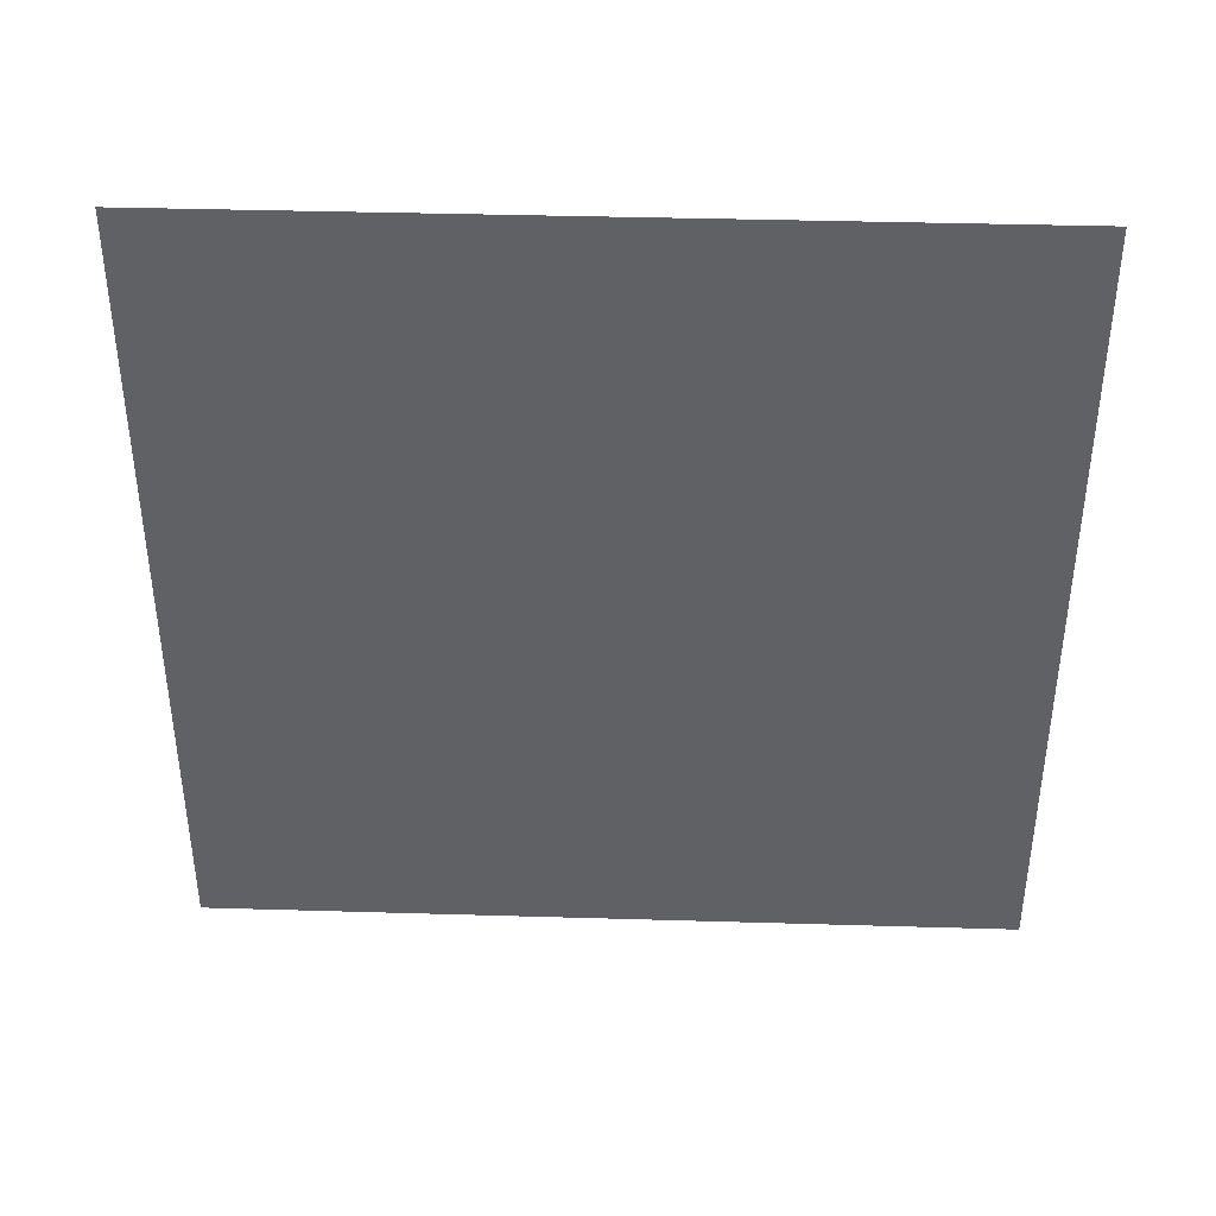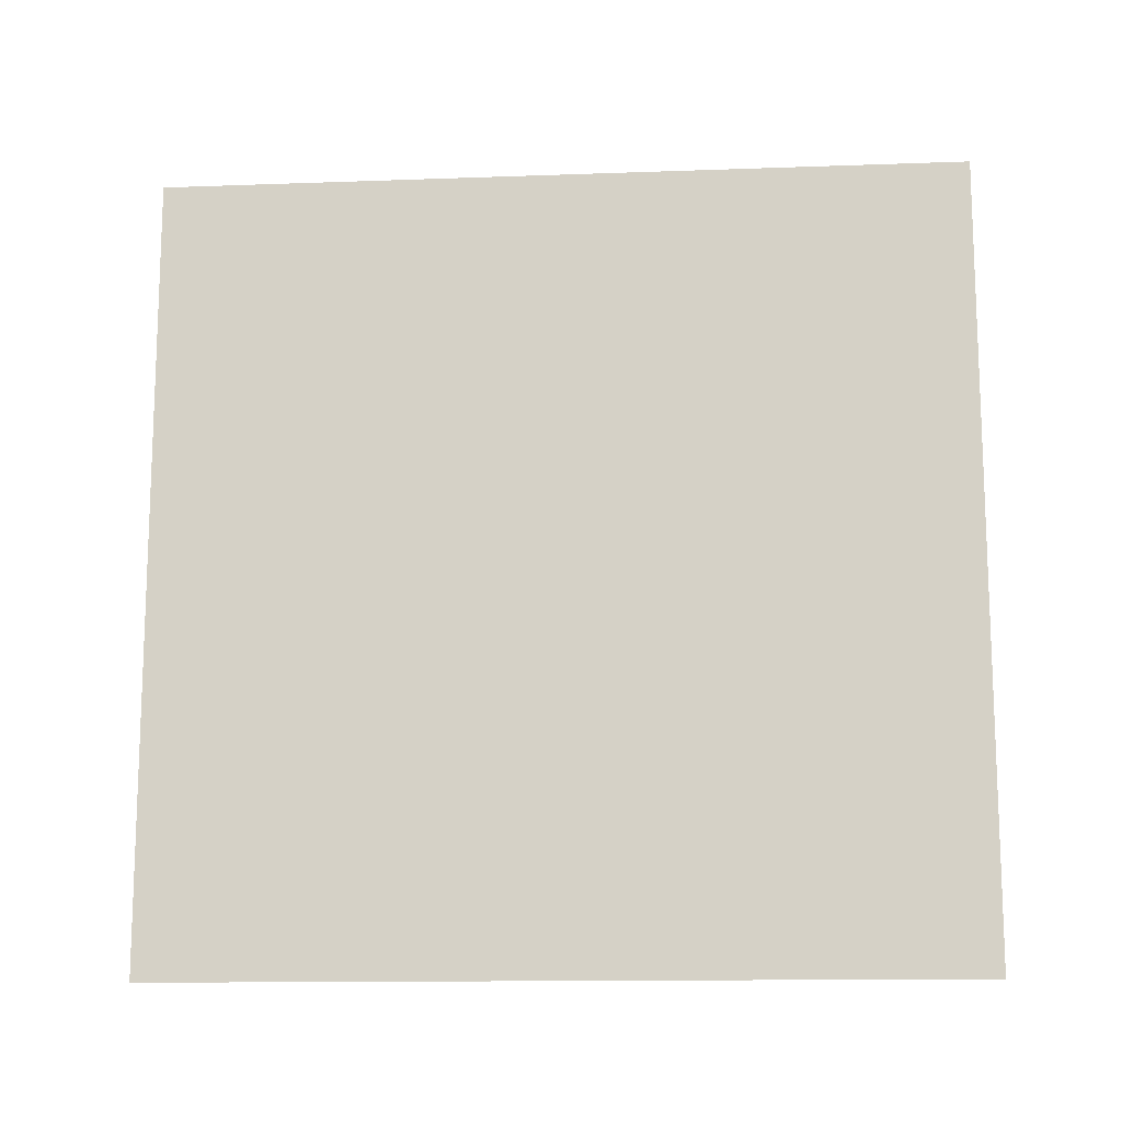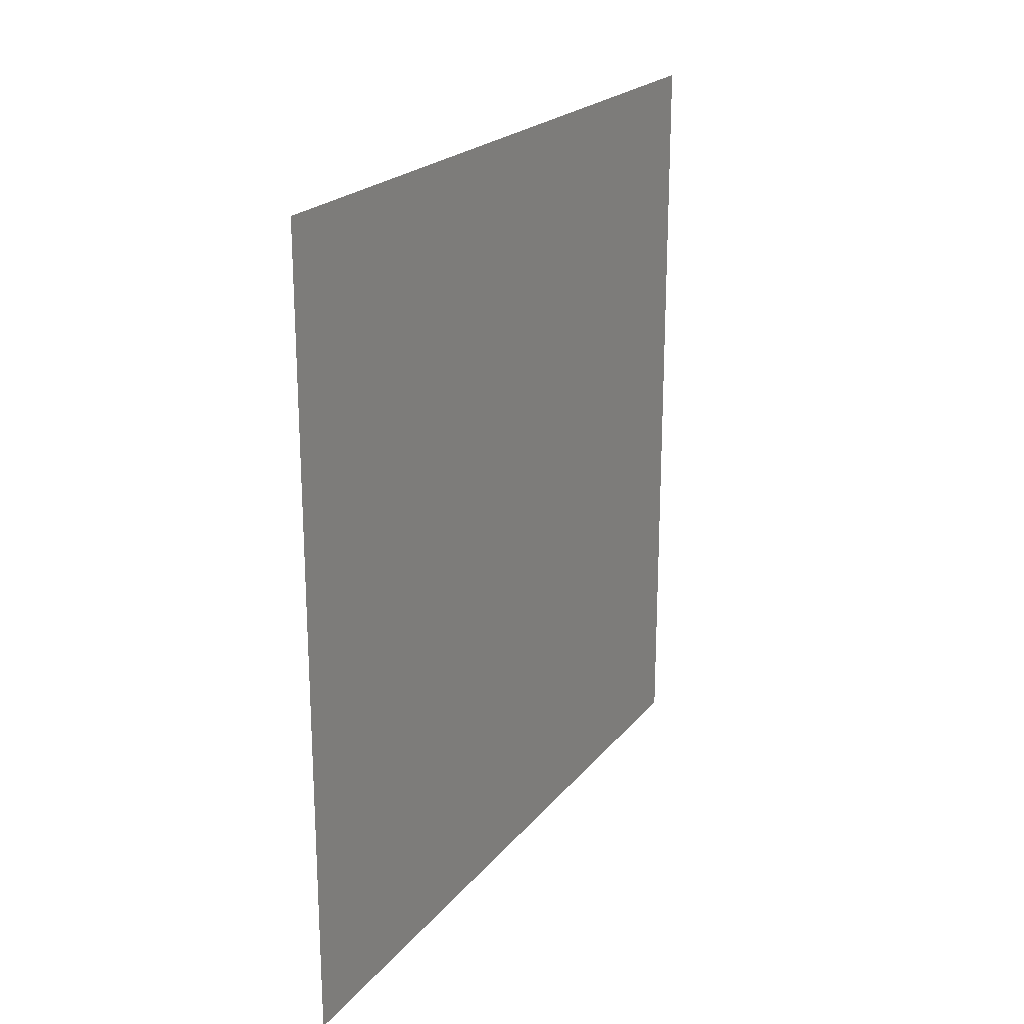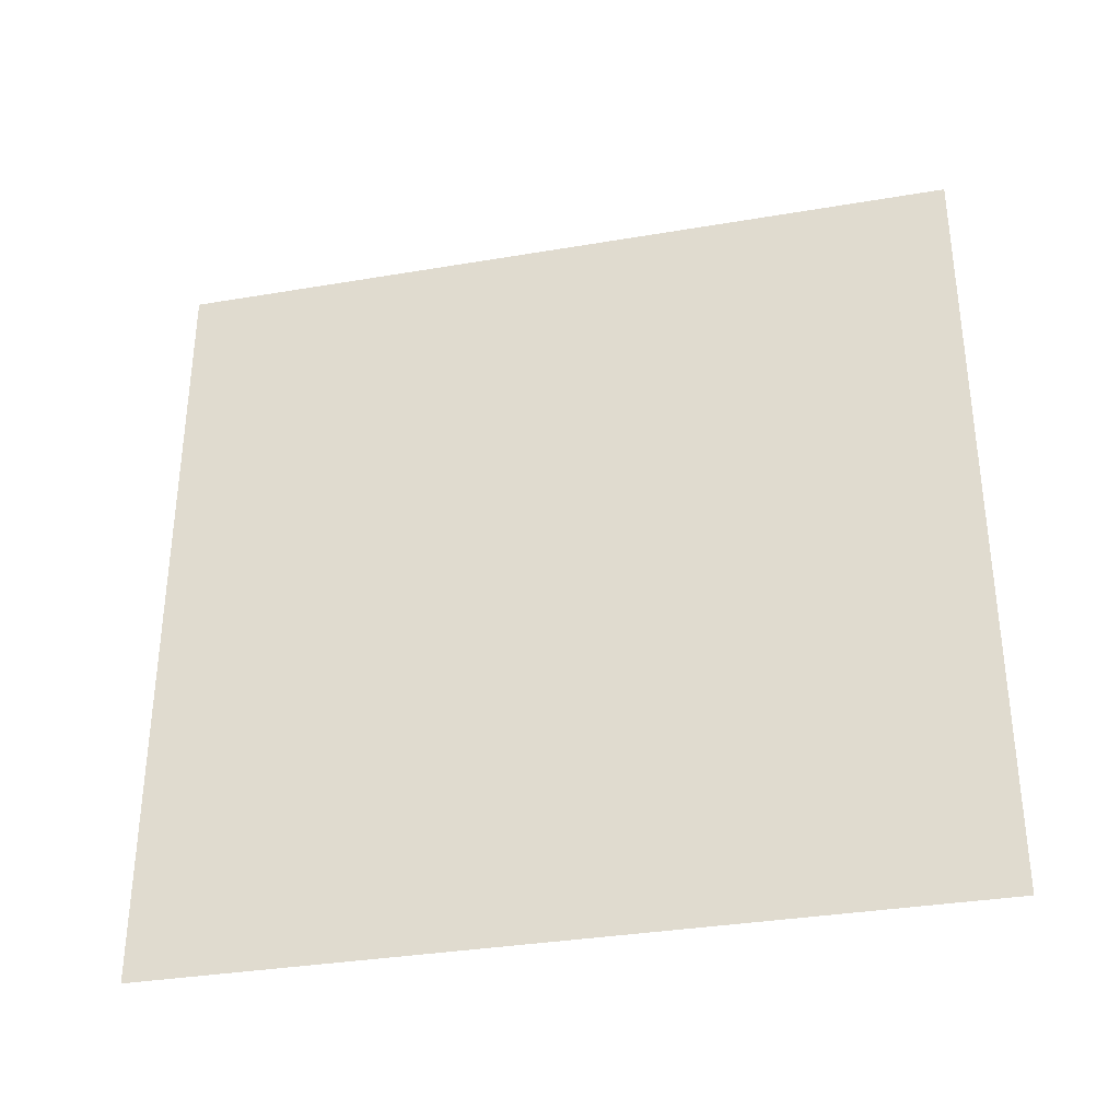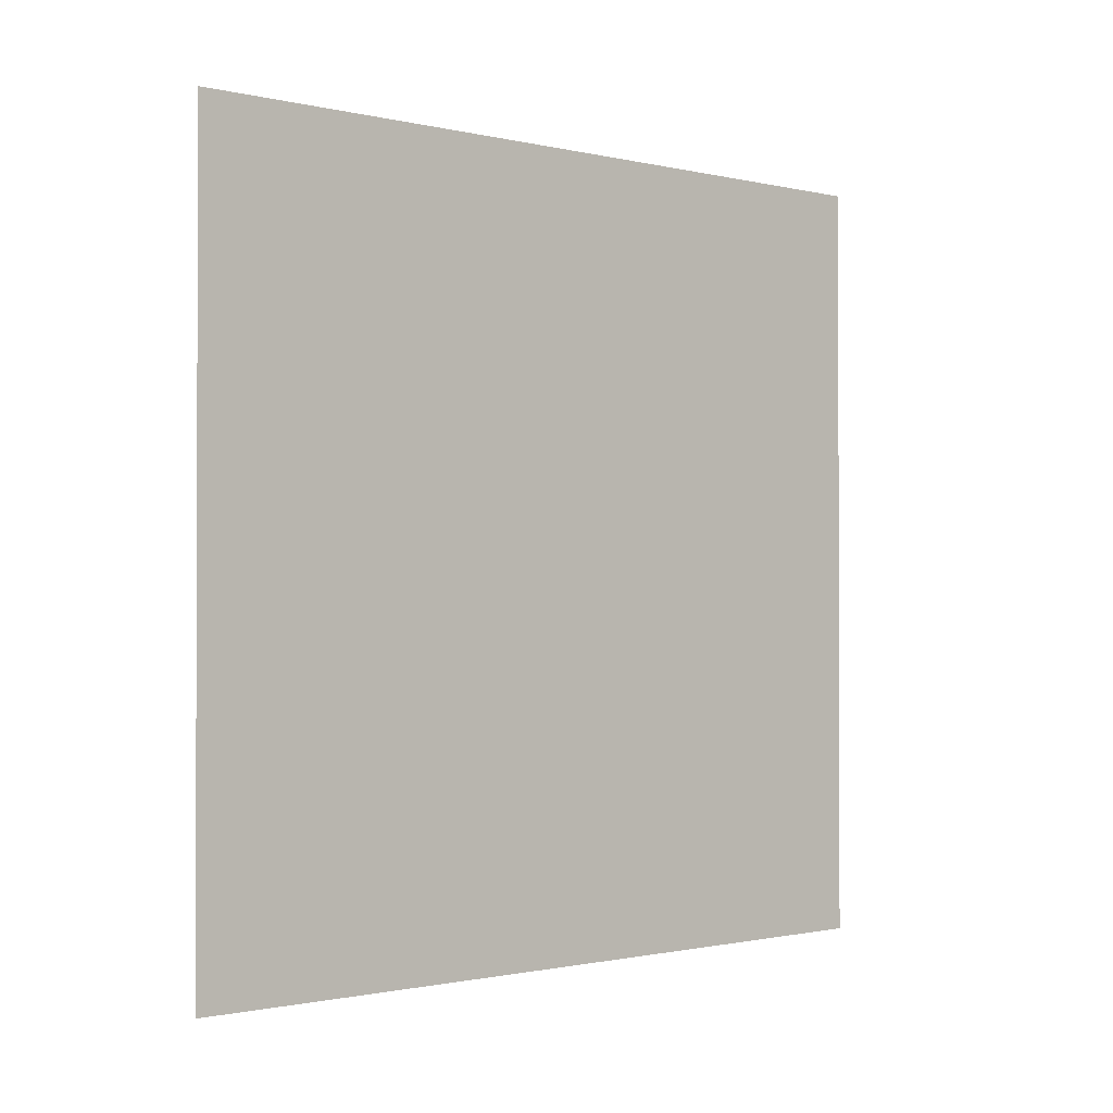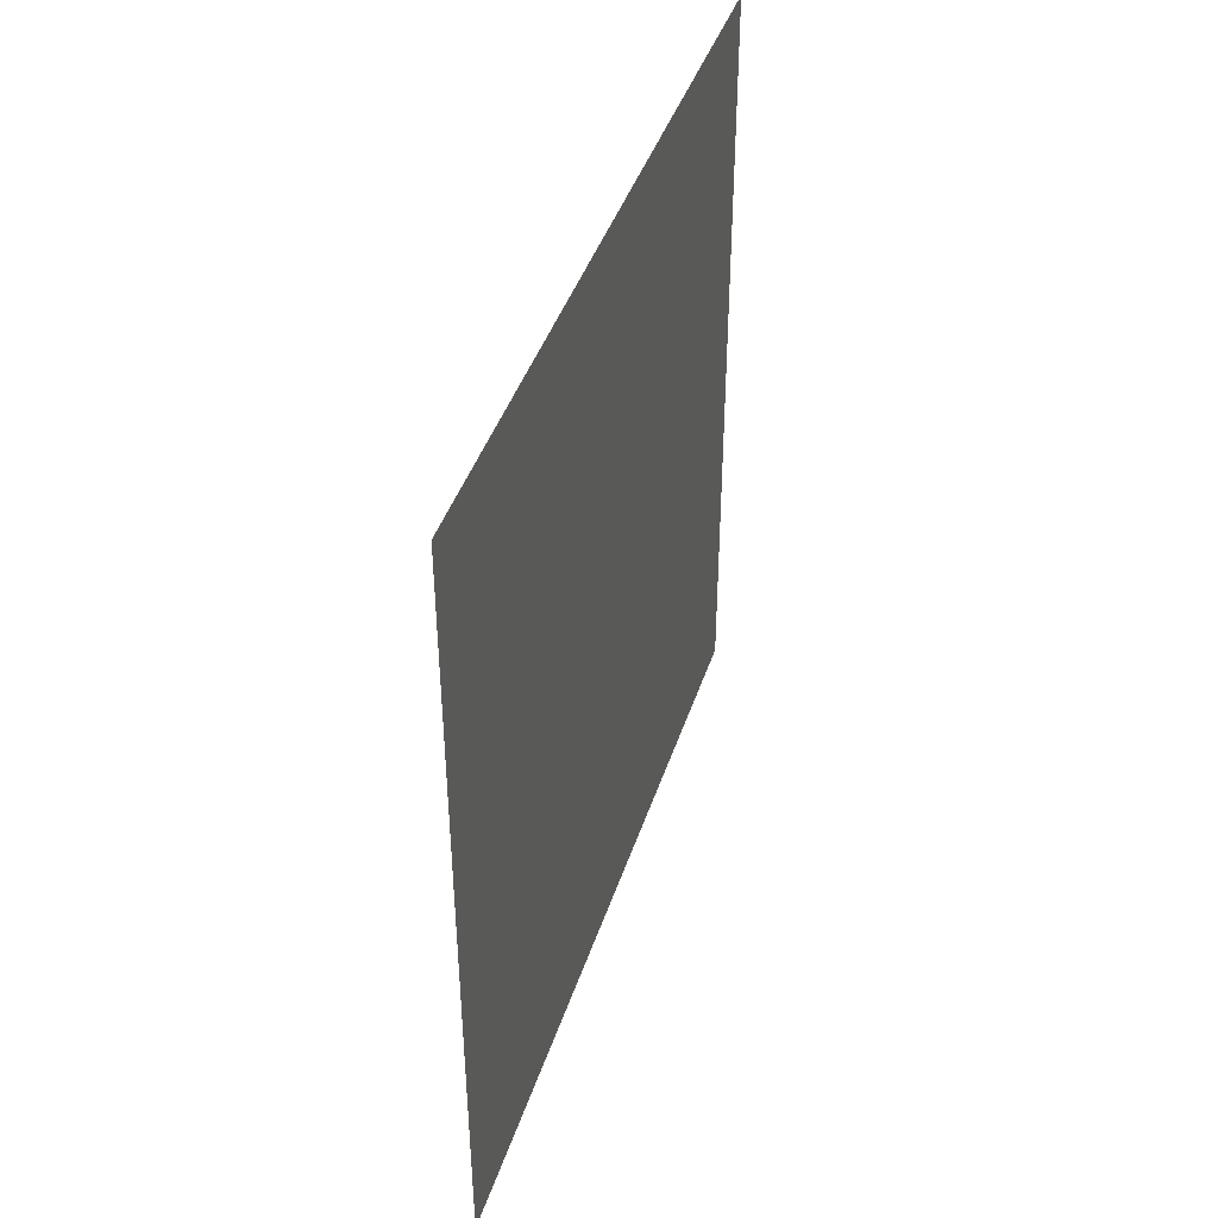
<metadata>
{"format":"obj","ext":"obj","renderer":"f3d","projection":"perspective","resolution":1024,"background":"white","views":[{"elev":39.4,"azim":92.1,"up":"+Y"},{"elev":-13.3,"azim":-85.3,"up":"+Y"},{"elev":21.5,"azim":27.8,"up":"+Z"},{"elev":-33.9,"azim":103.0,"up":"+Y"},{"elev":-1.1,"azim":49.2,"up":"+Y"},{"elev":42.1,"azim":-162.5,"up":"+Z"}]}
</metadata>
<code>
o cbox_greenwall
v 0 -9e-06 55.92
v 0 0 0
v 0 54.88 9e-06
v 0 54.88 55.92
f 2 4 1
f 2 3 4

</code>
